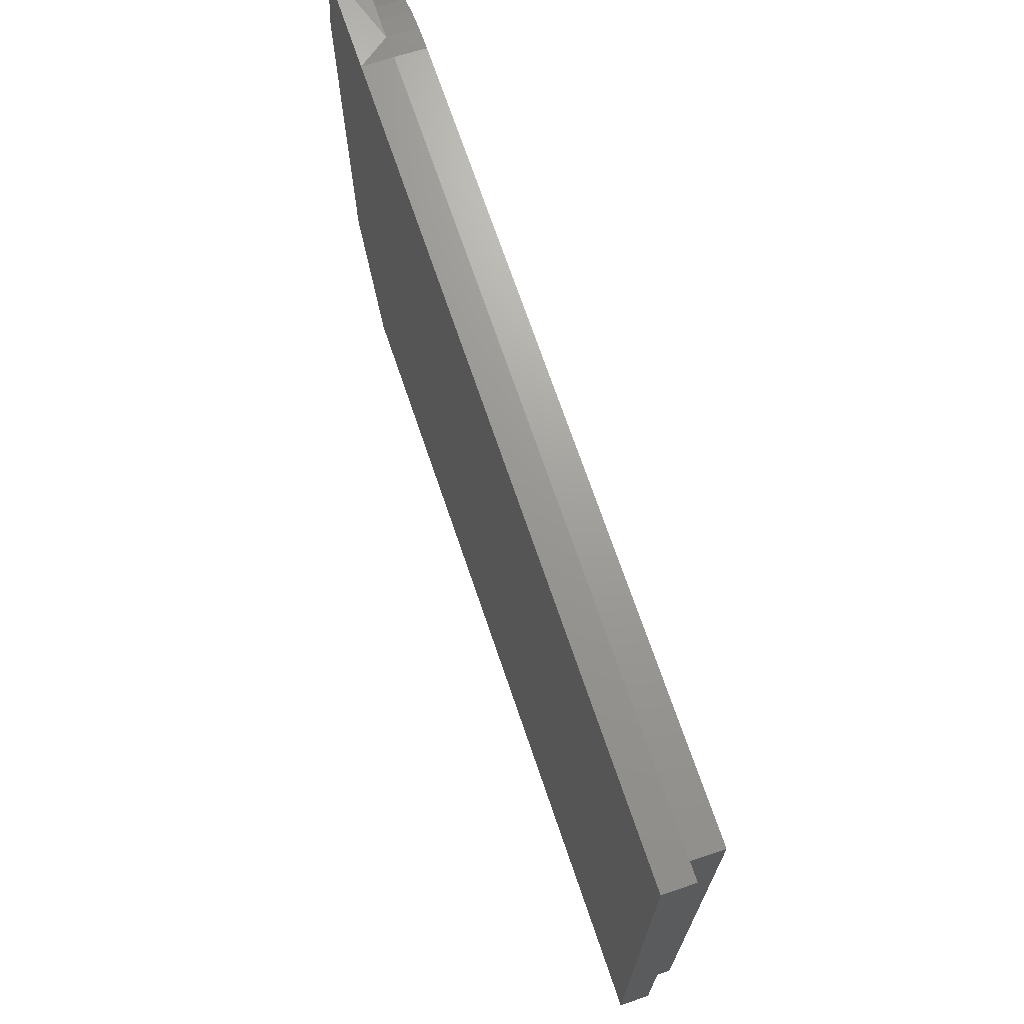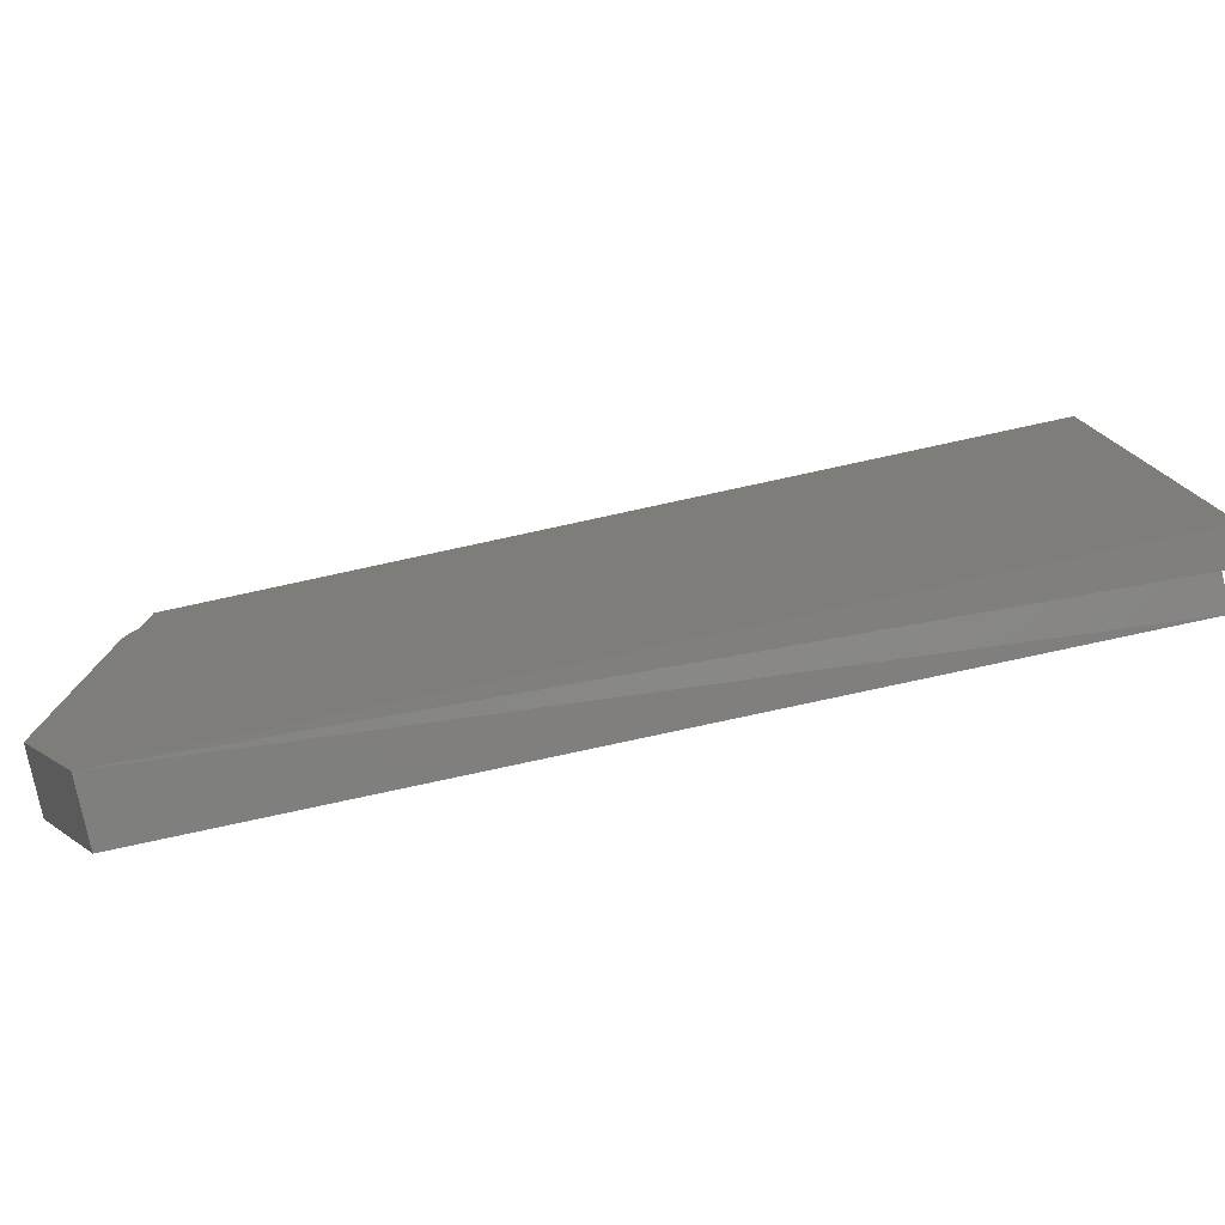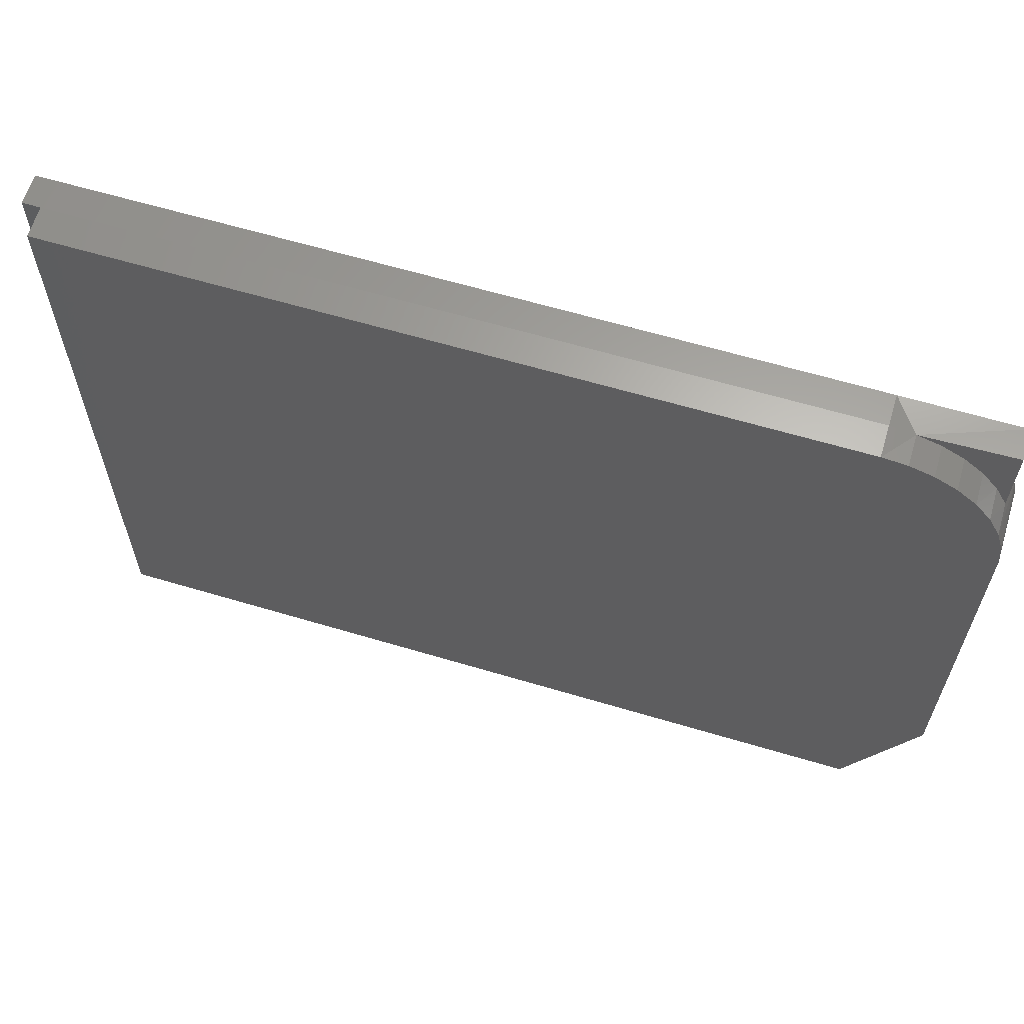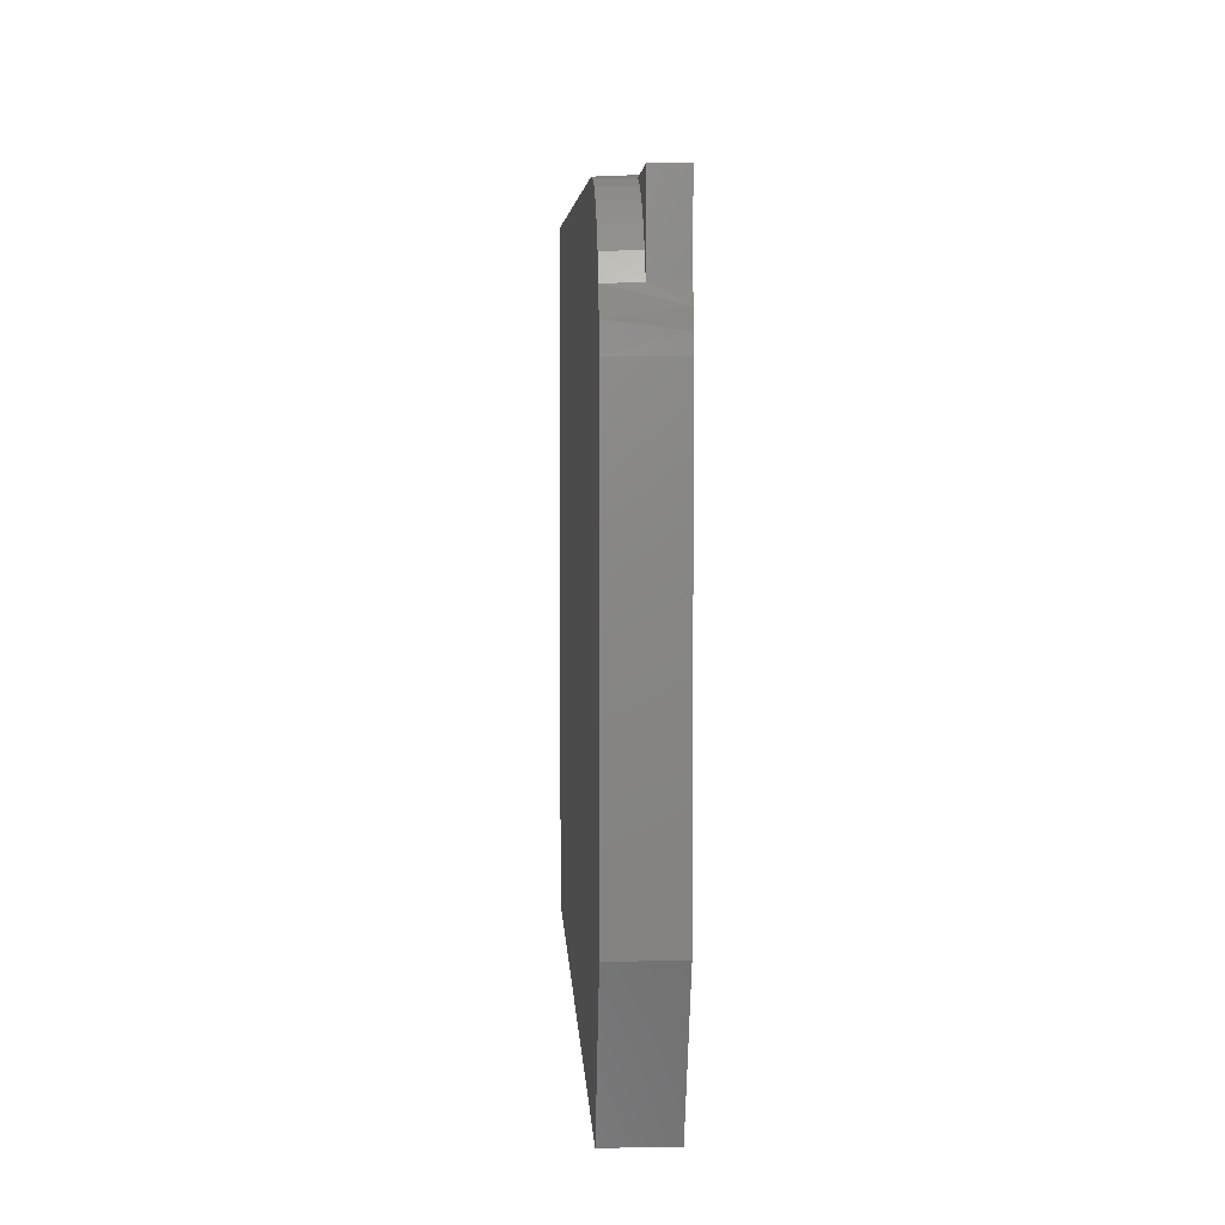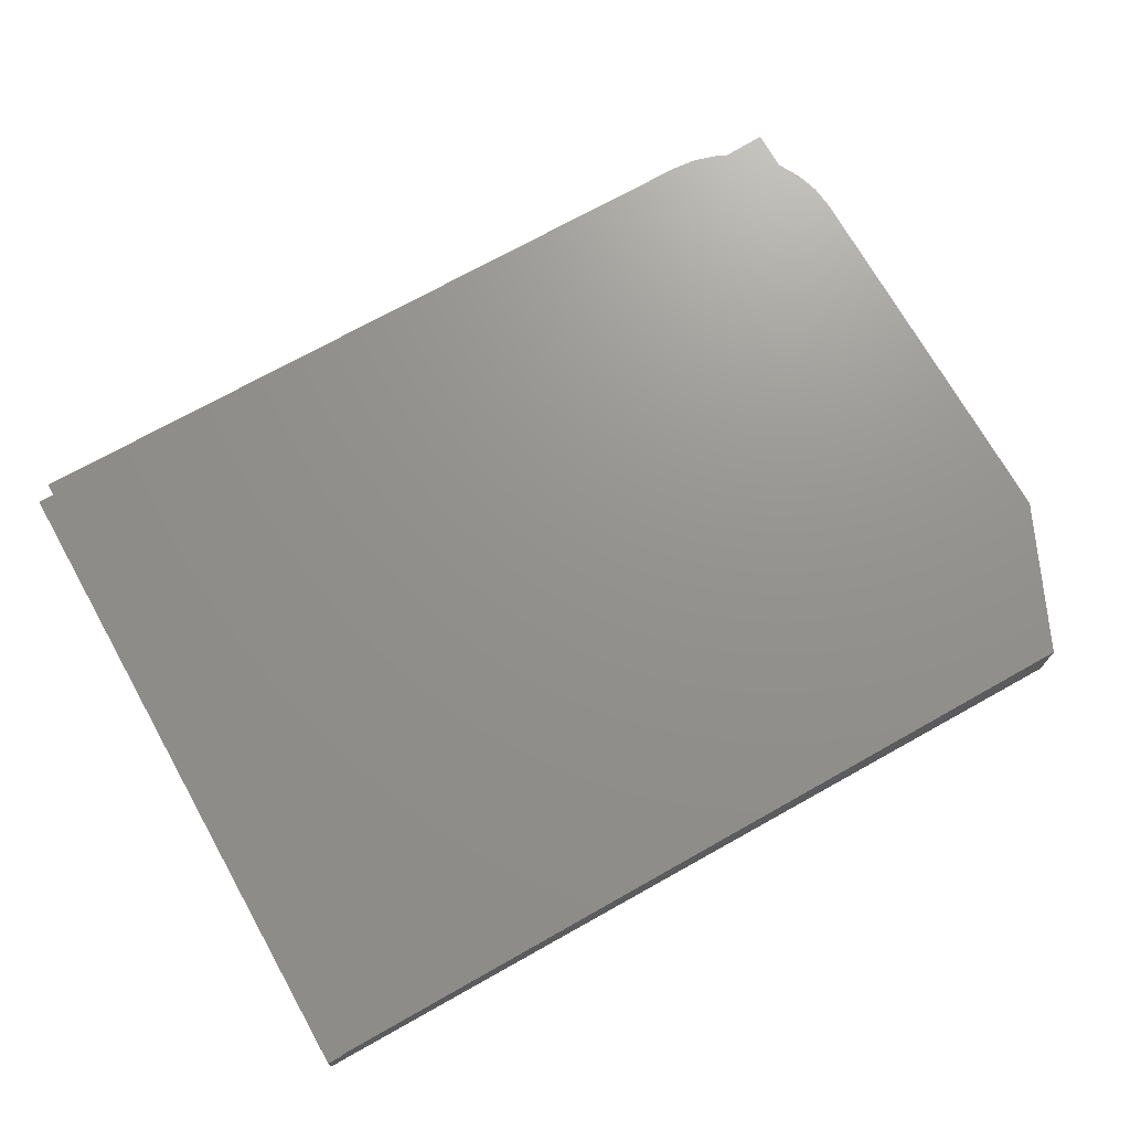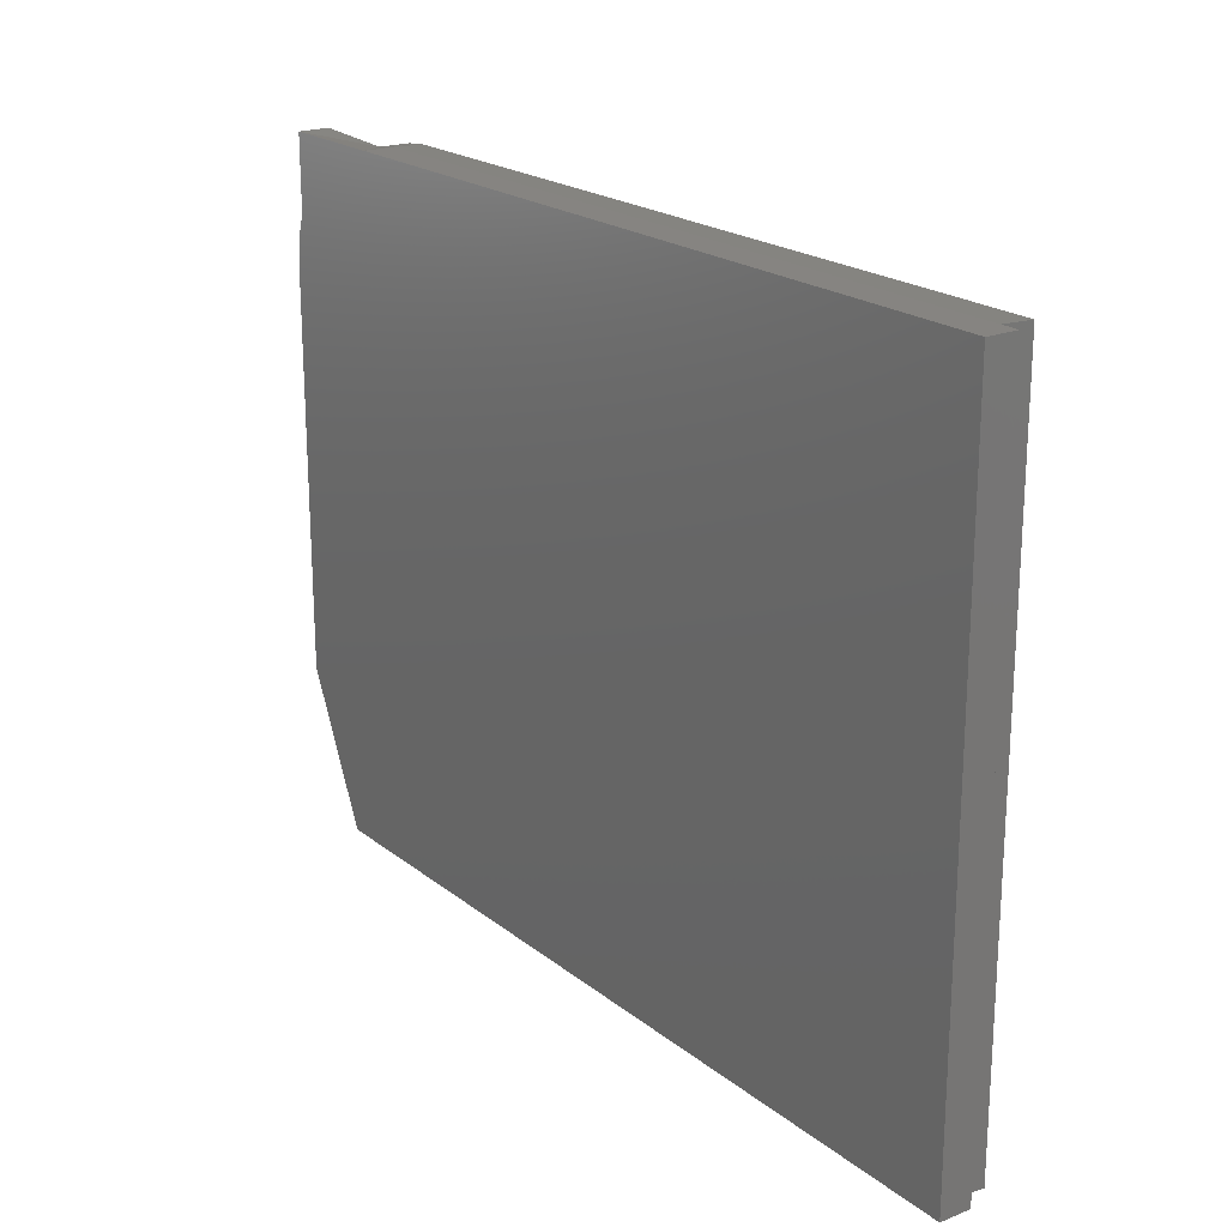
<metadata>
{"format":"stl","ext":"stl","renderer":"f3d","projection":"perspective","resolution":1024,"background":"white","views":[{"elev":70.2,"azim":-108.7,"up":"+Y"},{"elev":-79.4,"azim":-167.8,"up":"+Y"},{"elev":62.2,"azim":16.9,"up":"+Y"},{"elev":5.6,"azim":87.2,"up":"+Y"},{"elev":71.6,"azim":-29.4,"up":"+Z"},{"elev":20.7,"azim":-125.8,"up":"+Y"}]}
</metadata>
<code>
# stl→obj: 37 verts, 70 faces
v 0.01809 0.5991 0
v 0.0008224 0.5617 0
v -0.2064 0.5625 0
v -0.2109 0.5625 0
v -0.2109 0.7318 0
v -0.2064 0.7318 0
v -0.01316 0.7318 0
v 0.01562 0.7318 0
v 0.01562 0.7127 0
v 0.01699 0.7085 0
v 0.01781 0.7044 0
v 0.01809 0.7002 0
v -0.007099 0.7309 0.007812
v -0.01316 0.7318 0.007812
v 0.01562 0.7318 0.007812
v -0.2109 0.7318 0.007812
v -0.2064 0.7318 0.007812
v 0.0008224 0.5617 0.01562
v -0.2064 0.5617 0.01562
v -0.2064 0.5625 0.007812
v -0.2109 0.5625 0.007812
v 0.01562 0.7124 0.007812
v -0.00127 0.7291 0.007812
v 0.004108 0.7263 0.007812
v 0.008831 0.7225 0.007812
v 0.01272 0.7178 0.007812
v -0.2064 0.7315 0.01562
v -0.01316 0.7315 0.01562
v 0.01809 0.7002 0.01562
v 0.01749 0.7063 0.01562
v 0.01571 0.7122 0.01562
v -0.007061 0.7309 0.01562
v -0.001199 0.7291 0.01562
v 0.004204 0.7262 0.01562
v 0.008939 0.7223 0.01562
v 0.01283 0.7176 0.01562
v 0.01809 0.5991 0.01562
f 1 2 3
f 4 5 6
f 4 6 7
f 4 7 8
f 4 8 9
f 4 9 10
f 4 10 11
f 4 11 12
f 4 12 1
f 4 1 3
f 13 7 14
f 7 13 8
f 8 13 15
f 5 16 6
f 6 16 17
f 6 17 7
f 7 17 14
f 2 18 19
f 2 19 20
f 2 20 3
f 16 5 21
f 21 5 4
f 21 4 20
f 20 4 3
f 22 9 15
f 15 9 8
f 21 20 16
f 16 20 17
f 15 13 23
f 15 23 24
f 15 24 25
f 15 25 26
f 15 26 22
f 27 17 19
f 19 17 20
f 28 14 27
f 27 14 17
f 29 11 30
f 29 12 11
f 22 10 9
f 31 30 10
f 10 30 11
f 14 28 13
f 13 28 32
f 13 32 23
f 23 32 33
f 23 33 24
f 24 33 34
f 24 34 25
f 25 34 35
f 25 35 26
f 26 35 36
f 26 36 22
f 22 36 31
f 22 31 10
f 28 33 32
f 37 19 18
f 27 19 37
f 27 37 29
f 27 29 30
f 27 30 31
f 27 31 36
f 27 36 35
f 27 35 34
f 27 34 33
f 27 33 28
f 37 1 29
f 29 1 12
f 18 2 37
f 37 2 1

</code>
